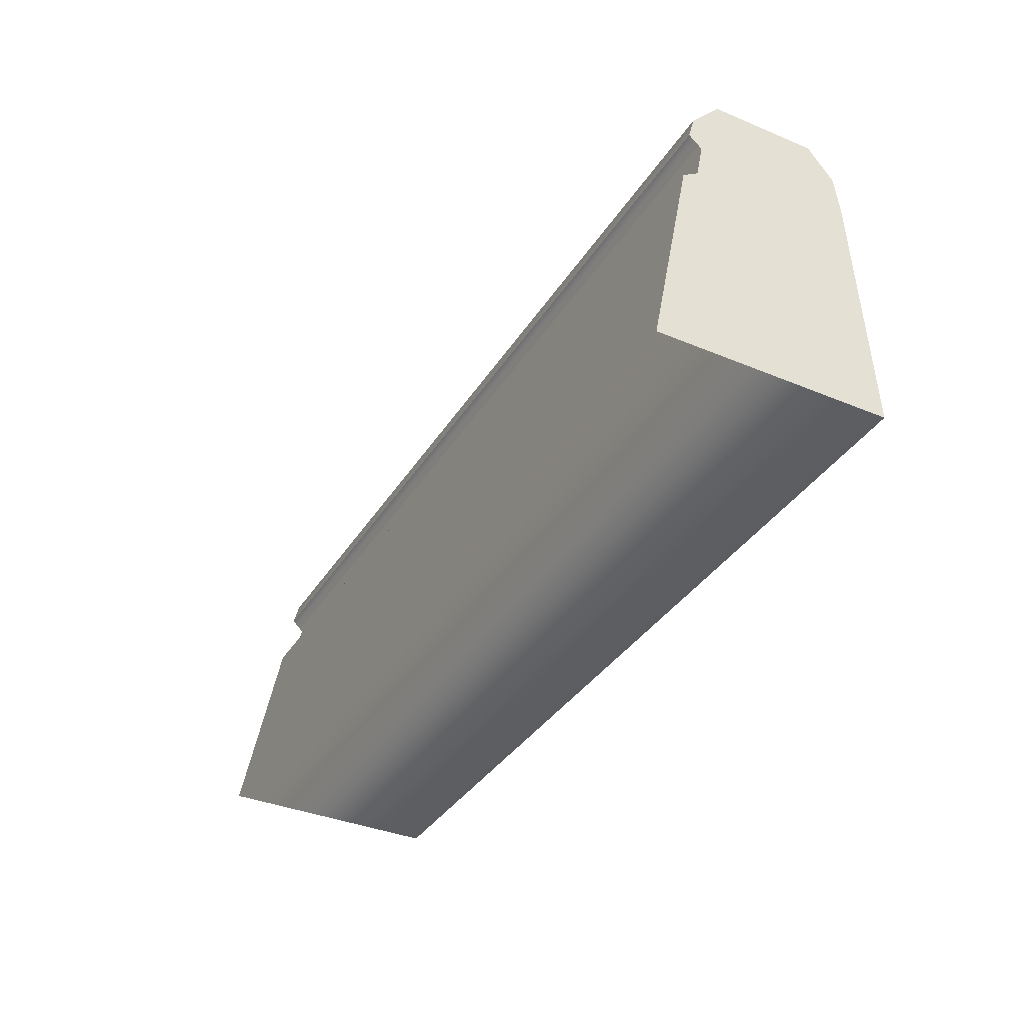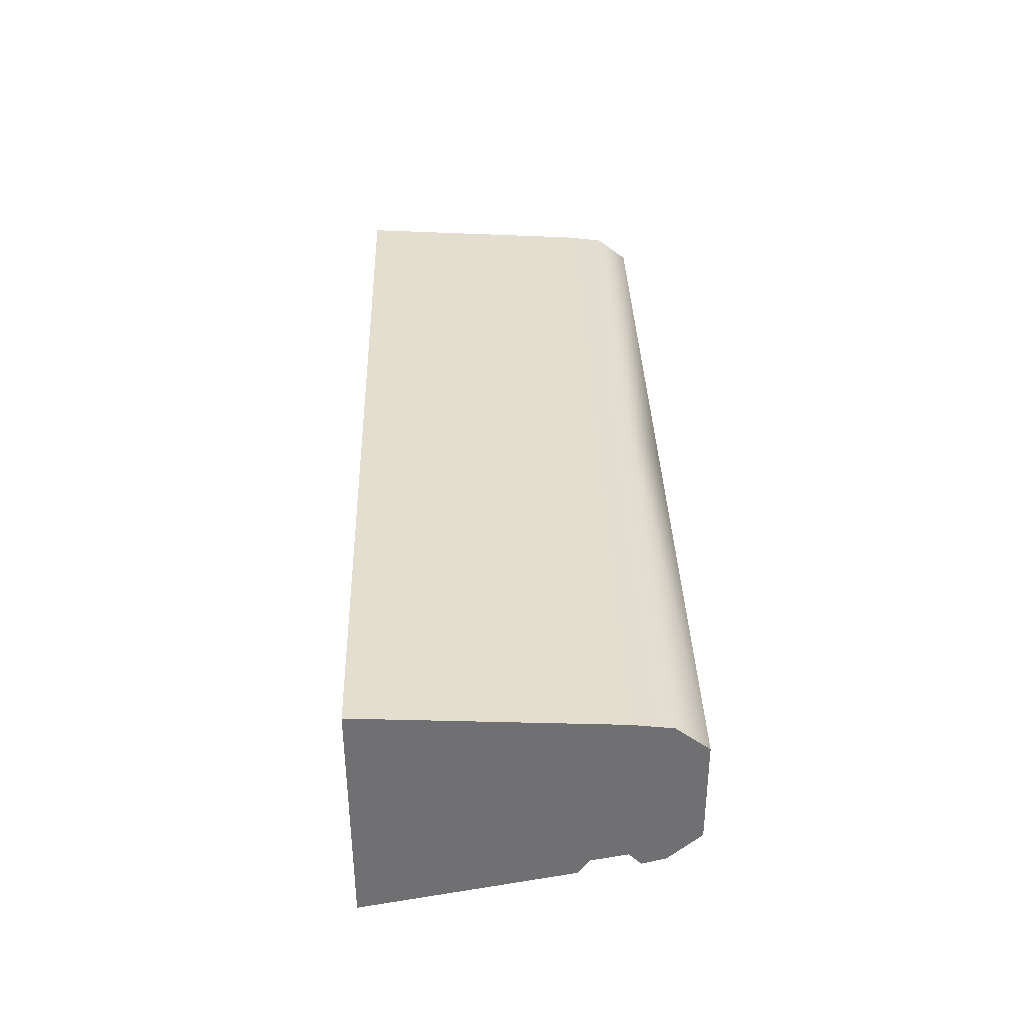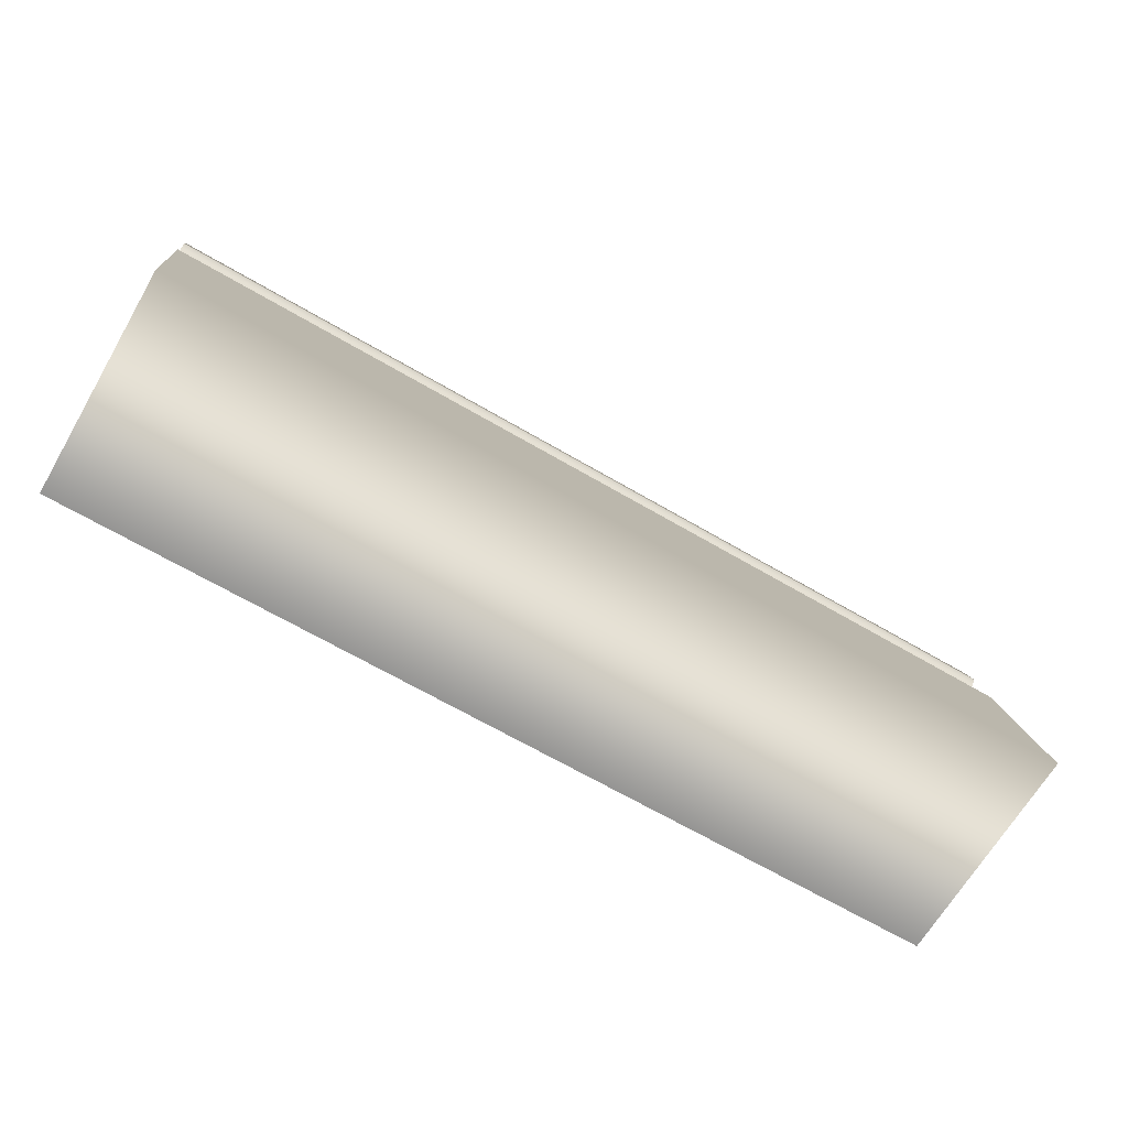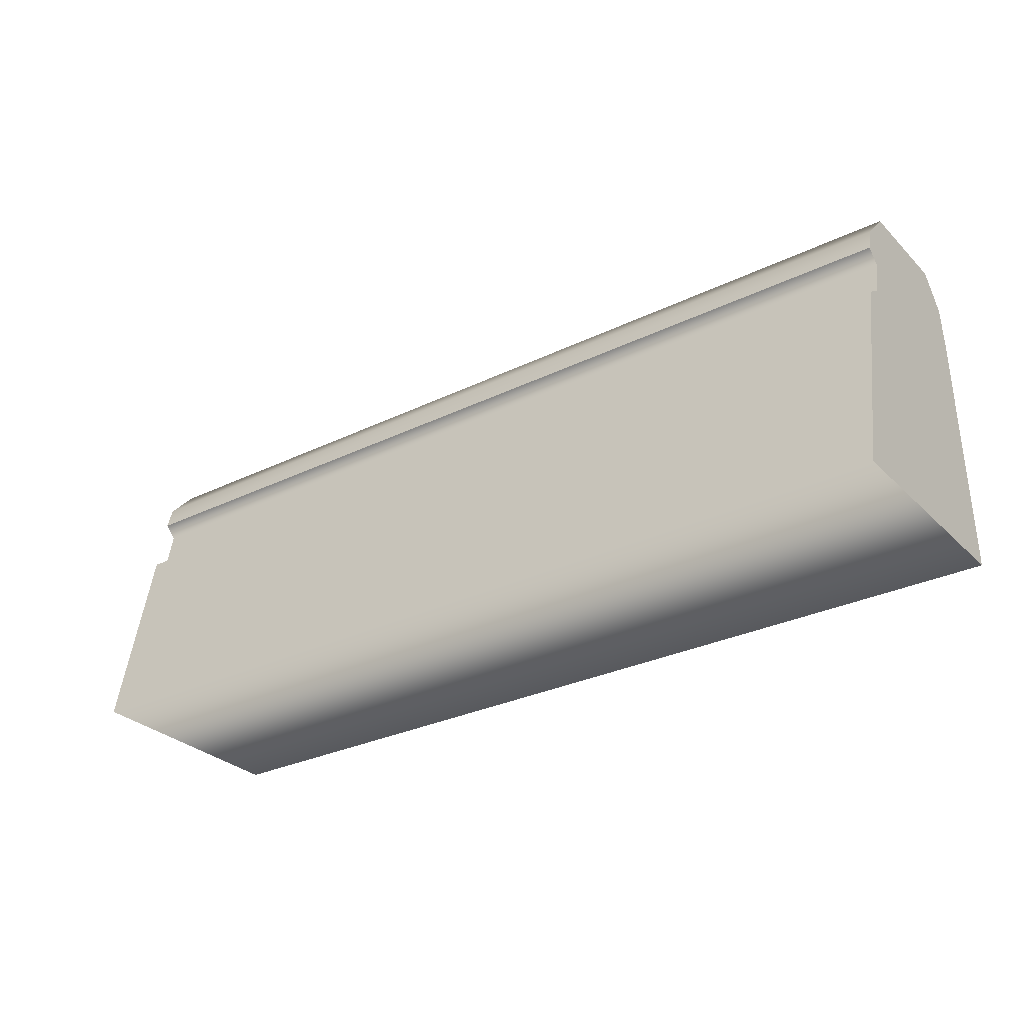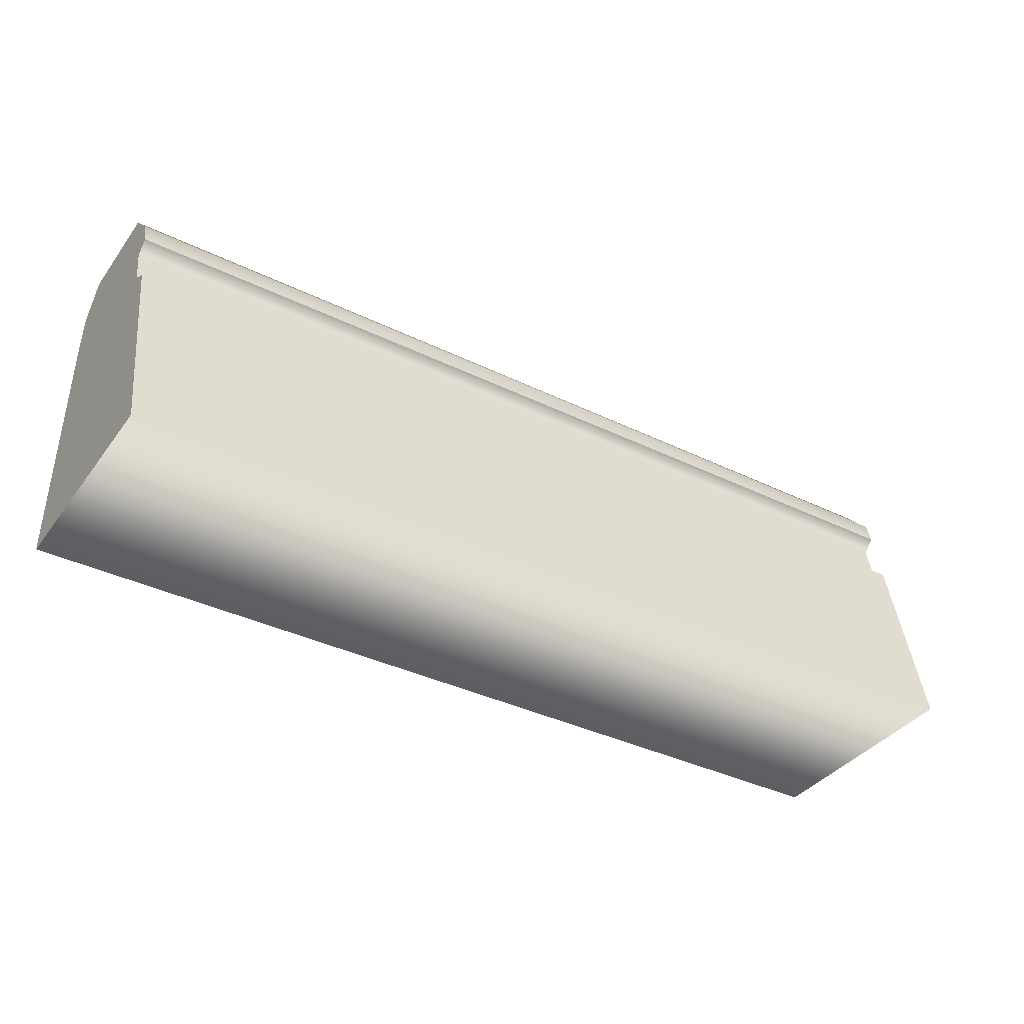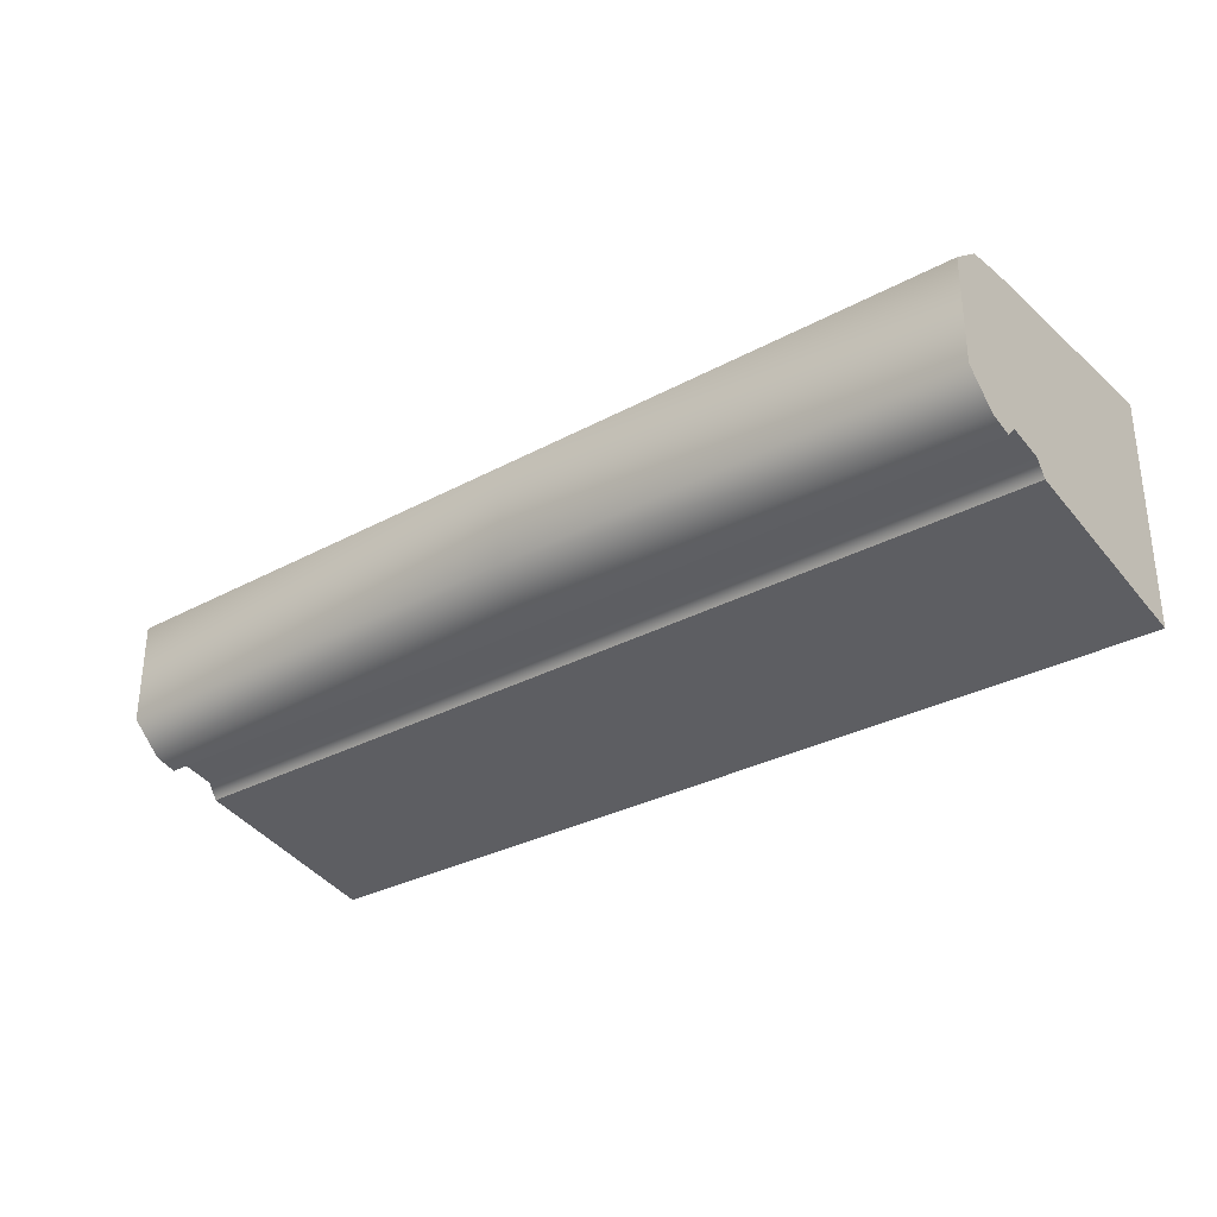
<metadata>
{"format":"obj","ext":"obj","renderer":"f3d","projection":"perspective","resolution":1024,"background":"white","views":[{"elev":-36.2,"azim":-118.3,"up":"+Y"},{"elev":35.1,"azim":88.3,"up":"+Z"},{"elev":-66.8,"azim":149.6,"up":"+Y"},{"elev":-29.5,"azim":-144.3,"up":"+Y"},{"elev":-37.3,"azim":147.9,"up":"+Y"},{"elev":-31.1,"azim":-142.3,"up":"+Z"}]}
</metadata>
<code>
v -0.603 -3.624 -53.8
v 212 -3.624 -53.8
v -0.603 89.2 -35.66
v 212 89.2 -35.66
v 212 -4.309 52.45
v -0.603 -4.309 52.45
v -213.2 -4.309 52.45
v -213.2 -3.624 -53.8
v -213.2 89.2 -35.66
v 212 107.5 46.2
v 212 -4.309 52.45
v -0.603 107.5 46.2
v -0.603 -4.309 52.45
v -213.2 107.5 46.2
v -213.2 -4.309 52.45
v 212 125.8 43.87
v 212 107.5 46.2
v -0.603 125.8 43.87
v -0.603 107.5 46.2
v -213.2 125.8 43.87
v -213.2 107.5 46.2
v 212 89.2 -35.66
v 212 -3.624 -53.8
v 212 93.83 -28.61
v 212 -4.309 52.45
v 212 107.5 46.2
v 212 110.1 -25.42
v -213.2 110.1 -25.42
v -213.2 107.5 46.2
v -213.2 93.83 -28.61
v -213.2 -4.309 52.45
v -213.2 -3.624 -53.8
v -213.2 89.2 -35.66
v 212 140.3 32.38
v 212 140.3 -15.13
v 212 125.8 43.87
v 212 125.8 -28.33
v 212 115.5 -31.06
v 212 110.1 -25.42
v 212 107.5 46.2
v -213.2 115.5 -31.06
v -213.2 125.8 -28.33
v -213.2 110.1 -25.42
v -213.2 107.5 46.2
v -213.2 125.8 43.87
v -213.2 140.3 -15.13
v -213.2 140.3 32.38
v 212 125.8 43.87
v -0.603 125.8 43.87
v 212 140.3 32.38
v -0.603 140.3 32.38
v 212 140.3 -15.13
v -0.603 140.3 -15.13
v -213.2 140.3 -15.13
v -213.2 140.3 32.38
v -213.2 125.8 43.87
v 212 140.3 -15.13
v -0.603 140.3 -15.13
v 212 125.8 -28.33
v -0.603 125.8 -28.33
v 212 115.5 -31.06
v -0.603 115.5 -31.06
v -213.2 115.5 -31.06
v -213.2 125.8 -28.33
v -213.2 140.3 -15.13
v 212 115.5 -31.06
v -0.603 115.5 -31.06
v 212 110.1 -25.42
v -0.603 110.1 -25.42
v 212 93.83 -28.61
v -0.603 93.83 -28.61
v 212 89.2 -35.66
v -0.603 89.2 -35.66
v -213.2 89.2 -35.66
v -213.2 93.83 -28.61
v -213.2 110.1 -25.42
v -213.2 115.5 -31.06
g PVP_China_Path09
f 3 2 1
f 2 3 4
f 6 2 5
f 2 6 1
f 7 1 6
f 8 1 7
f 1 8 3
f 9 3 8
f 12 11 10
f 11 12 13
f 14 13 12
f 13 14 15
f 18 17 16
f 17 18 19
f 20 19 18
f 19 20 21
f 24 23 22
f 23 24 25
f 25 24 26
f 27 26 24
f 30 29 28
f 29 30 31
f 31 30 32
f 33 32 30
f 36 35 34
f 35 36 37
f 37 36 38
f 38 36 39
f 40 39 36
f 43 42 41
f 44 42 43
f 45 42 44
f 42 45 46
f 47 46 45
f 50 49 48
f 49 50 51
f 52 51 50
f 53 51 52
f 54 51 53
f 55 51 54
f 51 55 49
f 56 49 55
f 59 58 57
f 58 59 60
f 61 60 59
f 62 60 61
f 63 60 62
f 64 60 63
f 60 64 58
f 65 58 64
f 68 67 66
f 67 68 69
f 70 69 68
f 69 70 71
f 72 71 70
f 73 71 72
f 74 71 73
f 75 71 74
f 71 75 69
f 76 69 75
f 69 76 67
f 77 67 76

</code>
